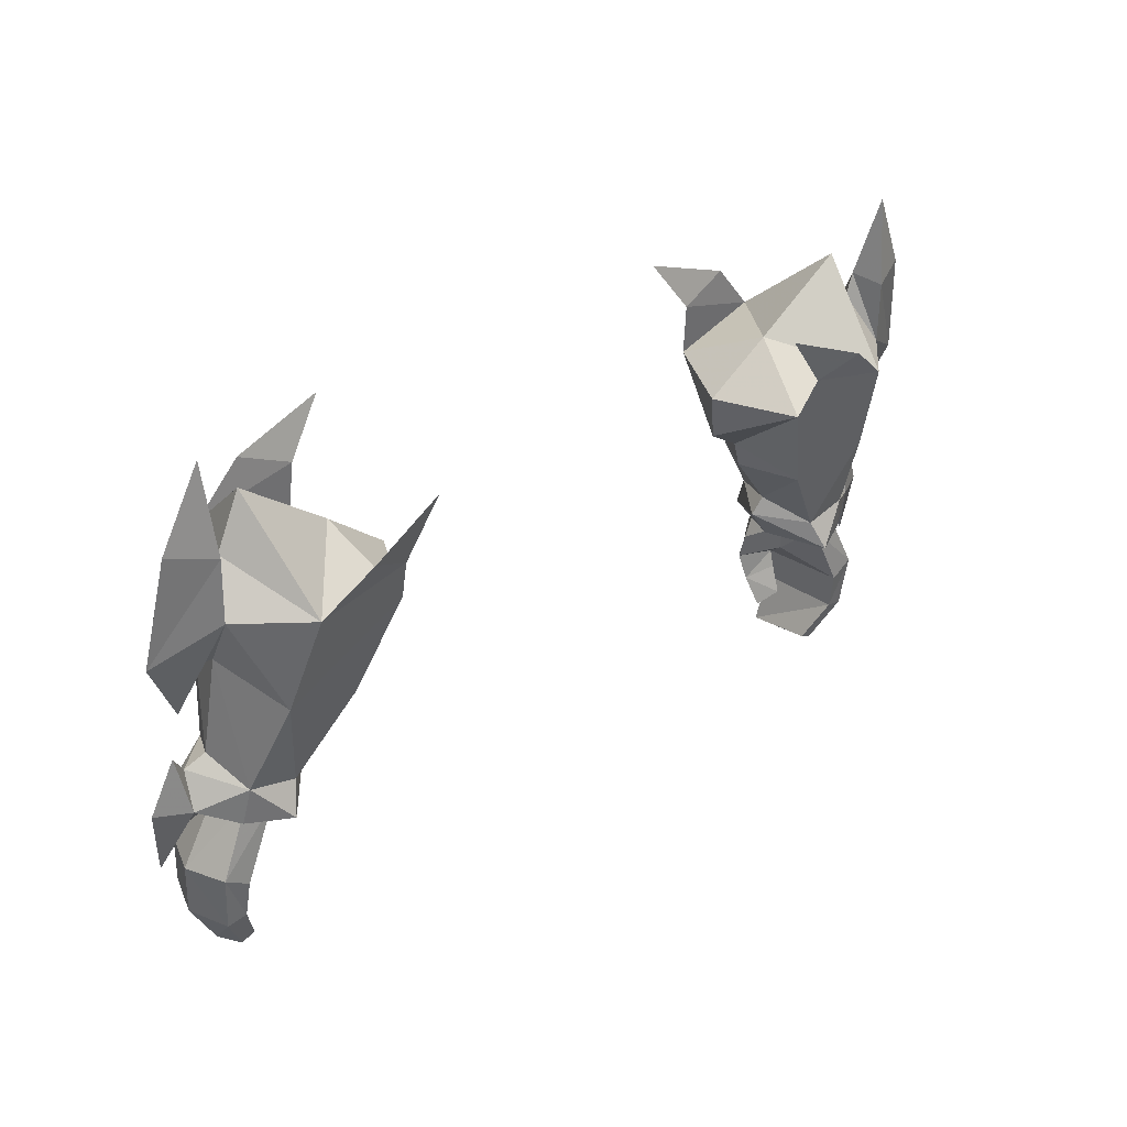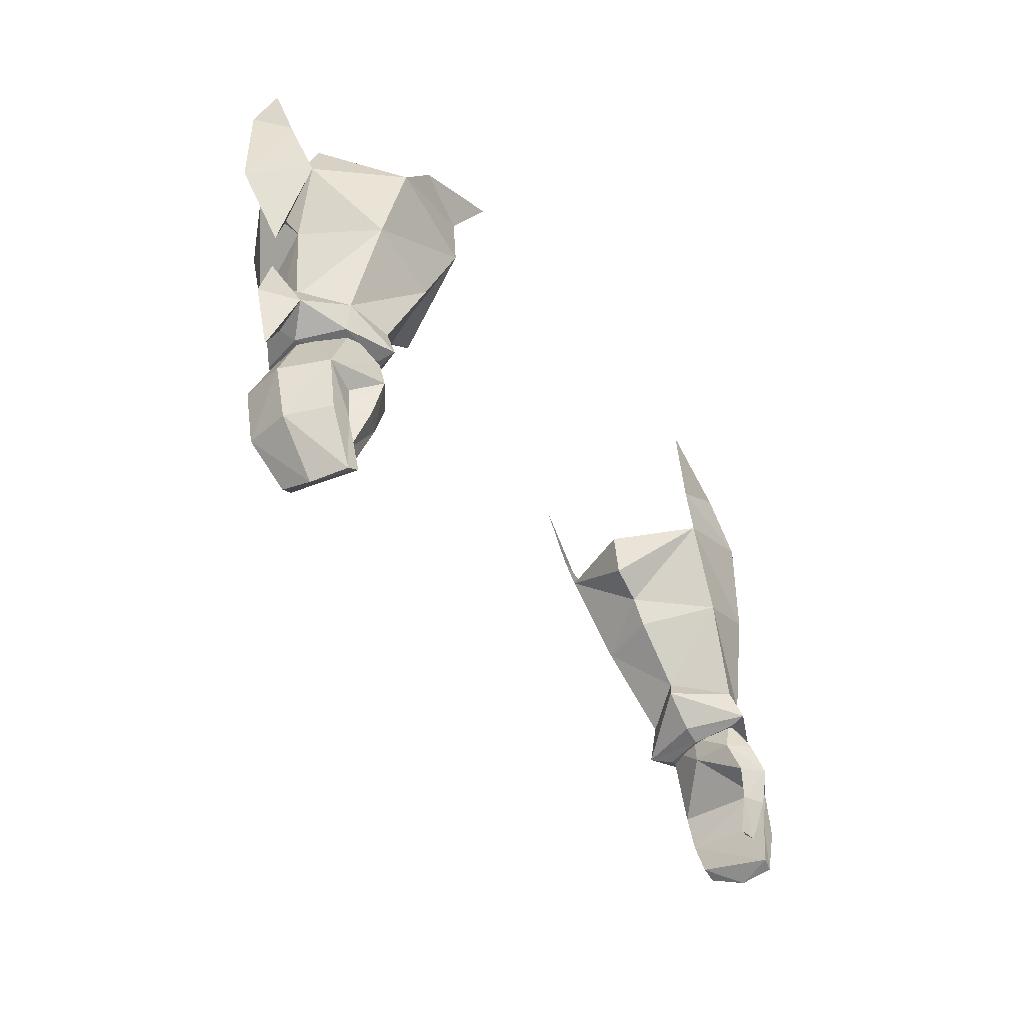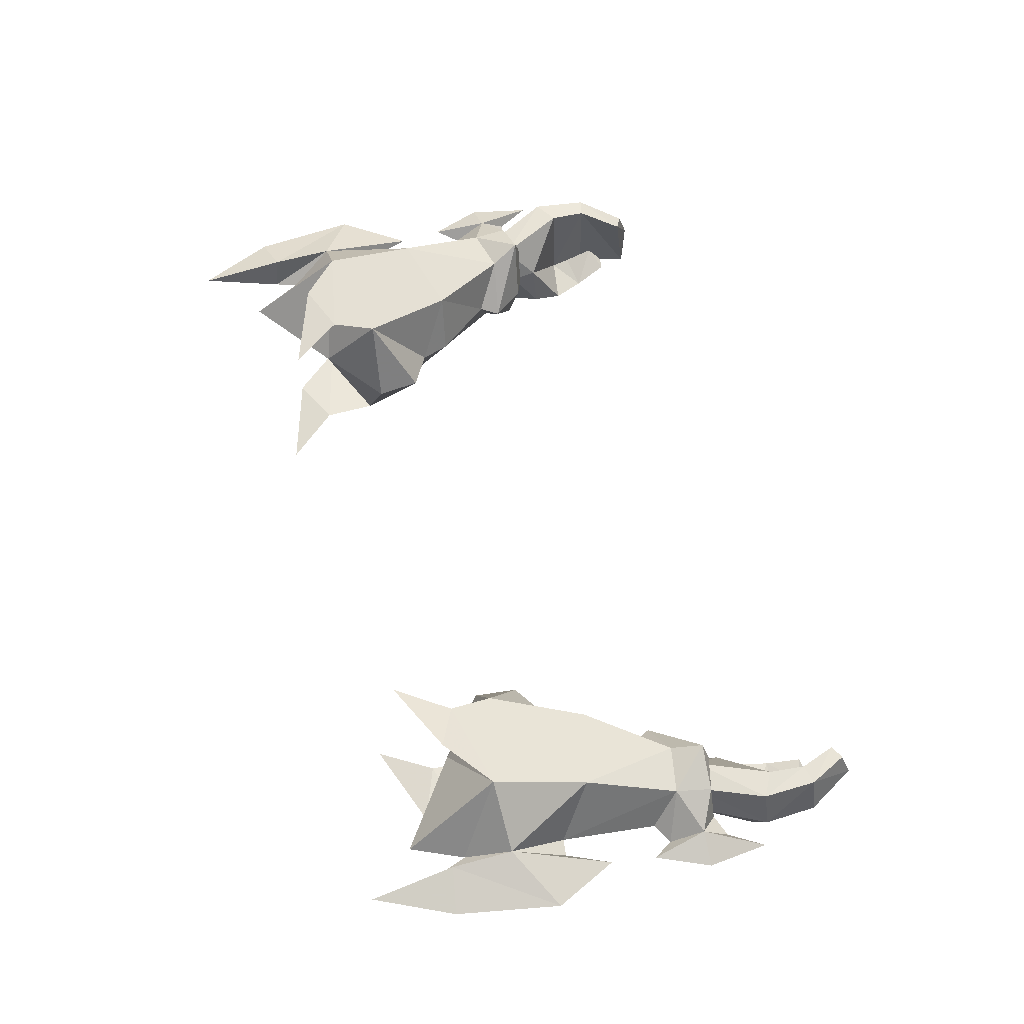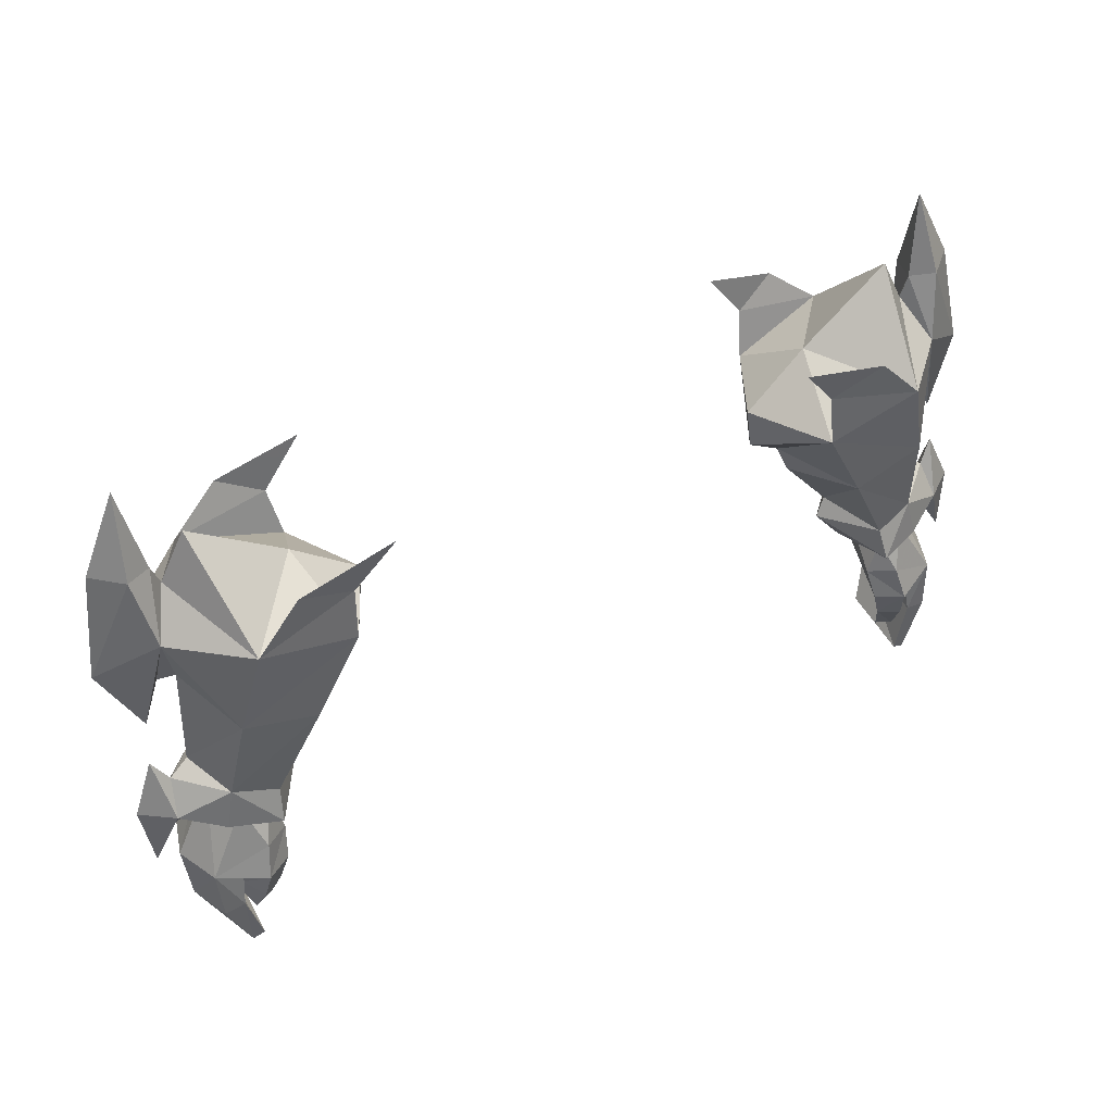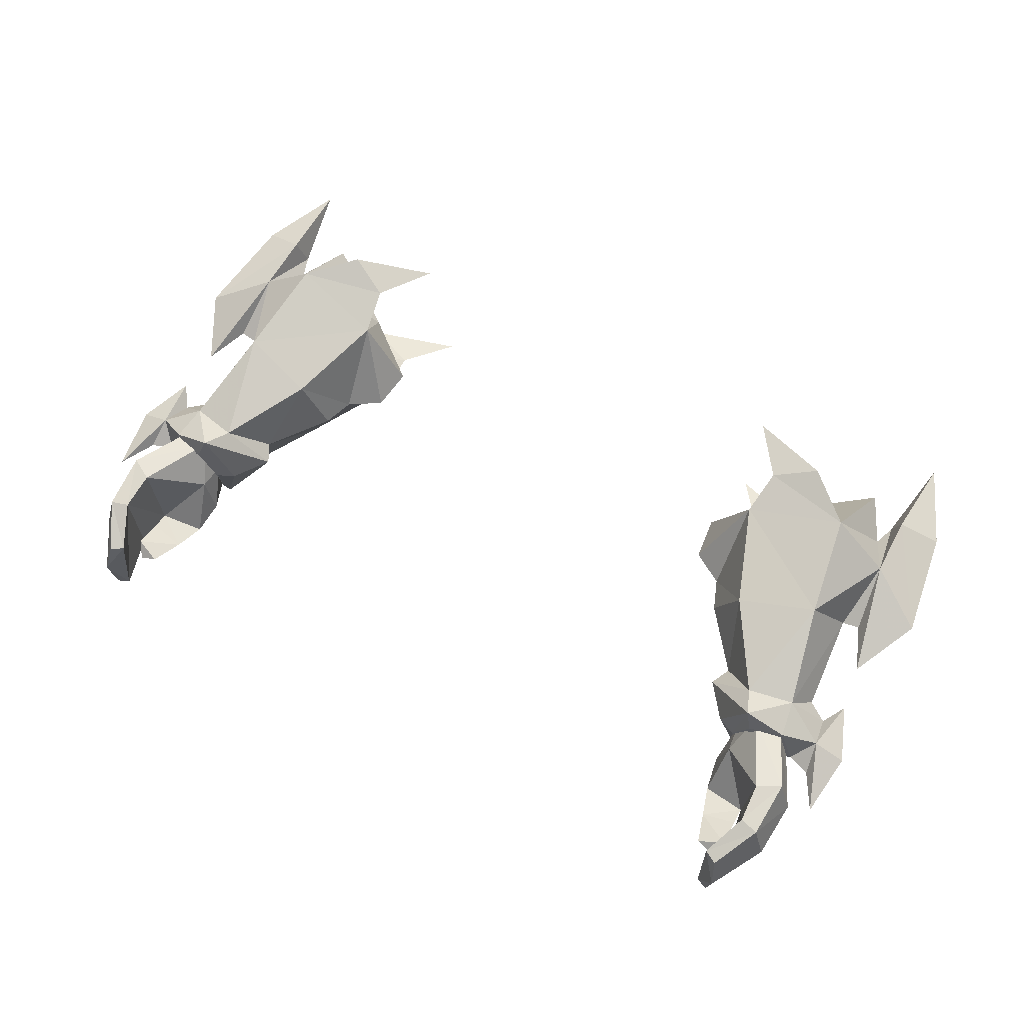
<metadata>
{"format":"obj","ext":"obj","renderer":"f3d","projection":"perspective","resolution":1024,"background":"white","views":[{"elev":30.9,"azim":137.7,"up":"+Z"},{"elev":-40.2,"azim":-57.7,"up":"+Z"},{"elev":60.1,"azim":73.5,"up":"+Y"},{"elev":46.9,"azim":-29.3,"up":"+Z"},{"elev":62.0,"azim":-151.2,"up":"+Y"}]}
</metadata>
<code>
g soulhunter_glove_male_280003
v 10.63 0.008954 64.71
v 12.61 0.5537 62.01
v 15.36 0.2795 63.16
v 17.56 0.09357 60.65
v 12.75 0.266 59.28
v 11.17 9.409 63.47
v 15.29 10.11 61.84
v 13.1 9.369 60.78
v 17.77 9.451 59.79
v 12.73 8.535 58.54
v -15.49 0.2795 63.16
v -12.73 0.5537 62.01
v -10.76 0.008938 64.71
v -17.69 0.09355 60.65
v -12.88 0.2659 59.28
v -11.3 9.409 63.47
v -13.23 9.369 60.78
v -15.41 10.11 61.84
v -17.9 9.451 59.79
v -12.86 8.535 58.54
f 1 2 3
f 2 4 3
f 2 5 4
f 6 7 8
f 8 7 9
f 8 9 10
f 11 12 13
f 11 14 12
f 14 15 12
f 16 17 18
f 17 19 18
f 17 20 19
g soulhunter_glove_male_280003
v 17.8 1.408 48.53
v 19.15 1.591 49.05
v 18.89 1.768 49.98
v 17.52 1.659 49.47
v 20.03 3.568 49.28
v 19.63 5.233 48.96
v 19.26 5.343 49.77
v 19.69 3.611 50.1
v 17.15 3.615 48.98
v 17.53 3.554 48.17
v 18.36 5.416 48.37
v 17.76 5.48 49.26
v 19.26 5.343 49.77
v 19.63 5.233 48.96
v 18.36 5.416 48.37
v 21.32 5.543 45.4
v 20.07 5.599 44.69
v 21.14 1.021 45.4
v 22.04 3.304 45.28
v 18.74 -0.2018 45.24
v 18.39 0.397 46.96
v 17.15 1.316 46.7
v 17.42 0.6843 45.08
v 19.7 1.287 43.76
v 19.69 1.057 44.69
v 18.99 0.2267 43.47
v 19.27 1.14 41.57
v 19.68 1.788 42.24
v 21.17 5.15 42.47
v 20.18 5.273 42.71
v 21.82 2.875 42.39
v 19.89 4.169 40.15
v 19.2 4.267 40.52
v 20.17 2.417 39.58
v 19.96 0.7349 42.76
v 21.01 0.7663 42.58
v 19.89 0.6151 39.75
v 19.28 0.5425 40.04
v -17.93 1.408 48.53
v -17.65 1.659 49.47
v -19.02 1.768 49.98
v -19.28 1.591 49.05
v -20.15 3.568 49.28
v -19.82 3.611 50.1
v -19.38 5.343 49.77
v -19.76 5.233 48.96
v -17.66 3.554 48.17
v -17.28 3.615 48.98
v -18.49 5.416 48.37
v -17.89 5.48 49.26
v -20.2 5.599 44.69
v -21.45 5.543 45.4
v -22.16 3.304 45.28
v -21.26 1.021 45.4
v -18.87 -0.2018 45.24
v -17.55 0.6843 45.08
v -17.27 1.316 46.7
v -18.52 0.3969 46.96
v -19.83 1.287 43.76
v -19.11 0.2266 43.47
v -19.82 1.057 44.69
v -19.39 1.14 41.57
v -19.81 1.788 42.24
v -20.31 5.273 42.71
v -21.3 5.15 42.47
v -21.95 2.875 42.39
v -19.33 4.267 40.52
v -20.02 4.169 40.15
v -20.3 2.417 39.58
v -20.09 0.7349 42.76
v -21.14 0.7662 42.58
v -20.01 0.615 39.75
v -19.41 0.5425 40.04
v 17.46 0.286 48.52
v 19.93 1.272 48.47
v 19.43 1.514 50.61
v 17.25 0.9292 50.17
v 21.98 2.401 49.2
v 21.65 3.534 50.84
v 17.89 6.615 47.95
v 17.32 5.936 49.51
v 19.76 5.855 50.03
v 20.08 5.555 48.12
v 18.63 7.871 54.86
v 14.57 7.198 53.7
v 12.73 8.535 58.54
v 17.77 9.451 59.79
v 13.18 4.195 53.95
v 12.58 4.407 55.49
v 12.75 0.266 59.28
v 14.98 0.4653 54.85
v 18.68 0.5475 55.97
v 17.56 0.09357 60.65
v 20.63 3.828 51.46
v 20.2 4.501 56.57
v 21.9 4.437 49.06
v -17.59 0.286 48.52
v -17.38 0.9292 50.17
v -19.56 1.514 50.61
v -20.06 1.272 48.47
v -21.78 3.534 50.84
v -22.11 2.401 49.2
v -18.02 6.615 47.95
v -20.2 5.555 48.12
v -19.89 5.855 50.03
v -17.45 5.936 49.51
v -18.75 7.871 54.86
v -17.9 9.451 59.79
v -12.86 8.535 58.54
v -14.7 7.198 53.7
v -12.71 4.406 55.49
v -13.31 4.195 53.95
v -12.88 0.2659 59.28
v -17.69 0.09355 60.65
v -18.81 0.5475 55.97
v -15.1 0.4652 54.85
v -20.76 3.828 51.46
v -20.33 4.501 56.57
v -22.03 4.437 49.06
v 17.76 5.48 49.26
v 17.53 3.554 48.17
v 17.15 3.615 48.98
v 17.9 0.8554 43.48
v 17.42 0.6843 45.08
v 19.69 1.057 44.69
v 19.7 1.287 43.76
v 19.68 1.788 42.24
v 18.39 1.414 41.75
v 19.28 0.5425 40.04
v 19.96 0.7349 42.76
v 19.2 4.267 40.52
v 19.89 4.169 40.15
v 20.17 2.417 39.58
v 19.28 0.5425 40.04
v 17.9 0.8554 43.48
v 18.39 1.414 41.75
v -17.28 3.615 48.98
v -17.66 3.554 48.17
v -18.03 0.8554 43.48
v -19.83 1.287 43.76
v -19.82 1.057 44.69
v -17.55 0.6843 45.08
v -19.81 1.788 42.24
v -18.52 1.414 41.75
v -20.09 0.7349 42.76
v -19.41 0.5425 40.04
v -19.33 4.267 40.52
v -19.41 0.5425 40.04
v -20.3 2.417 39.58
v -20.02 4.169 40.15
v -18.52 1.414 41.75
v -18.03 0.8554 43.48
v 17.68 3.532 46.76
v 17.15 1.316 46.7
v 19.27 1.14 41.57
v 19.89 0.6151 39.75
v -17.8 3.532 46.76
v -17.27 1.316 46.7
v -19.39 1.14 41.57
v -20.01 0.615 39.75
v 17.39 3.386 47.76
v 16.45 3.421 48.18
v 17.89 6.615 47.95
v 18.29 5.486 47.61
v 20.08 5.555 48.12
v 17.63 1.125 48.23
v 15.07 3.643 49.94
v 19.93 1.272 48.47
v 17.46 0.286 48.52
v 10.88 4.427 56.54
v 10.62 4.525 58.81
v 20.77 6.708 59.67
v 20.9 3.395 60.05
v 22.1 3.336 47.63
v 21.9 4.437 49.06
v 23.19 3.151 45.8
v 21.11 4.559 56.7
v 21.11 4.559 56.7
v 20.77 6.708 59.67
v 22.07 4.252 54.39
v 19.86 5.173 62.05
v 18.55 5.088 64.75
v 20.26 5.173 63.2
v 20.74 6.779 62.89
v 15.6 3.865 50.93
v 19.86 5.173 62.05
v 20.9 3.395 60.05
v 23.85 5.09 57.86
v 21.49 4.54 63.36
v 21.03 6.156 67.39
v 21.49 4.54 63.36
v 22.07 4.252 54.39
v 22.41 3.948 51.98
v 23.58 3.595 49.15
v 21.98 2.401 49.2
v 22.41 3.948 51.98
v 21.65 3.534 50.84
v 23.19 3.151 45.8
v 20.92 3.407 48.05
v 19.93 1.272 48.47
v 16.45 3.421 48.18
v 20.08 5.555 48.12
v 20.74 6.779 62.89
v 12.75 0.266 59.28
v 13.9 4.862 61.37
v 10.62 4.525 58.81
v 12.73 8.535 58.54
v 17.56 0.09357 60.65
v 17.77 9.451 59.79
v 17.77 9.451 59.79
v 13.9 4.862 61.37
v 18.55 5.088 64.75
v 17.56 0.09357 60.65
v 22.94 5.826 63.35
v 21.03 6.156 67.39
v 20.92 3.407 48.05
v -17.51 3.386 47.76
v -18.02 6.615 47.95
v -16.58 3.421 48.18
v -18.42 5.486 47.61
v -20.2 5.555 48.12
v -17.76 1.125 48.23
v -15.2 3.643 49.94
v -17.59 0.286 48.52
v -20.06 1.272 48.47
v -11 4.427 56.54
v -10.75 4.525 58.81
v -20.9 6.708 59.67
v -21.03 3.395 60.05
v -22.23 3.336 47.63
v -23.32 3.15 45.8
v -22.03 4.437 49.06
v -21.23 4.559 56.7
v -21.23 4.559 56.7
v -22.2 4.252 54.39
v -20.9 6.708 59.67
v -19.99 5.173 62.05
v -18.68 5.088 64.75
v -20.87 6.779 62.89
v -20.39 5.173 63.2
v -15.72 3.865 50.93
v -19.99 5.173 62.05
v -21.03 3.395 60.05
v -21.62 4.54 63.36
v -23.98 5.09 57.86
v -21.16 6.156 67.39
v -21.62 4.54 63.36
v -22.2 4.252 54.39
v -22.54 3.948 51.98
v -23.71 3.595 49.15
v -22.11 2.401 49.2
v -21.78 3.534 50.84
v -22.54 3.948 51.98
v -23.32 3.15 45.8
v -21.05 3.407 48.05
v -20.06 1.272 48.47
v -16.58 3.421 48.18
v -20.2 5.555 48.12
v -20.87 6.779 62.89
v -12.88 0.2659 59.28
v -10.75 4.525 58.81
v -14.03 4.862 61.37
v -12.86 8.535 58.54
v -17.69 0.09355 60.65
v -17.9 9.451 59.79
v -17.9 9.451 59.79
v -18.68 5.088 64.75
v -14.03 4.862 61.37
v -17.69 0.09355 60.65
v -23.07 5.826 63.35
v -21.16 6.156 67.39
v -21.05 3.407 48.05
f 21 22 23
f 23 24 21
f 25 26 27
f 27 28 25
f 24 29 30
f 30 21 24
f 25 28 23
f 23 22 25
f 31 32 33
f 33 34 31
f 35 26 36
f 36 37 35
f 25 22 38
f 38 39 25
f 40 41 42
f 42 43 40
f 44 45 40
f 40 46 44
f 47 48 44
f 44 46 47
f 36 49 50
f 50 37 36
f 39 51 49
f 49 36 39
f 49 52 53
f 53 50 49
f 54 52 49
f 49 51 54
f 55 56 38
f 38 45 55
f 57 56 55
f 55 58 57
f 51 56 57
f 57 54 51
f 38 56 51
f 51 39 38
f 39 36 26
f 26 25 39
f 59 60 61
f 61 62 59
f 63 64 65
f 65 66 63
f 60 59 67
f 67 68 60
f 63 62 61
f 61 64 63
f 69 66 65
f 65 70 69
f 69 71 72
f 72 66 69
f 63 73 74
f 74 62 63
f 75 76 77
f 77 78 75
f 79 80 75
f 75 81 79
f 82 80 79
f 79 83 82
f 72 71 84
f 84 85 72
f 73 72 85
f 85 86 73
f 85 84 87
f 87 88 85
f 89 86 85
f 85 88 89
f 90 81 74
f 74 91 90
f 92 93 90
f 90 91 92
f 86 89 92
f 92 91 86
f 74 73 86
f 86 91 74
f 73 63 66
f 66 72 73
f 94 95 96
f 96 97 94
f 96 95 98
f 98 99 96
f 100 101 102
f 102 103 100
f 104 105 106
f 106 107 104
f 105 108 109
f 109 106 105
f 110 111 112
f 112 113 110
f 111 110 109
f 109 108 111
f 114 115 112
f 112 96 114
f 96 112 111
f 111 97 96
f 101 105 104
f 104 102 101
f 102 104 115
f 115 114 102
f 102 99 116
f 116 103 102
f 117 118 119
f 119 120 117
f 119 121 122
f 122 120 119
f 123 124 125
f 125 126 123
f 127 128 129
f 129 130 127
f 130 129 131
f 131 132 130
f 133 134 135
f 135 136 133
f 136 132 131
f 131 133 136
f 137 119 135
f 135 138 137
f 119 118 136
f 136 135 119
f 126 125 127
f 127 130 126
f 125 137 138
f 138 127 125
f 125 124 139
f 139 121 125
f 140 35 141
f 141 142 140
f 143 144 145
f 145 146 143
f 147 148 143
f 143 146 147
f 50 53 149
f 149 150 50
f 145 37 50
f 50 150 145
f 151 152 153
f 153 154 151
f 47 46 155
f 155 156 47
f 40 43 155
f 155 46 40
f 70 157 158
f 158 69 70
f 159 160 161
f 161 162 159
f 163 160 159
f 159 164 163
f 84 165 166
f 166 87 84
f 161 165 84
f 84 71 161
f 167 168 169
f 169 170 167
f 82 171 172
f 172 80 82
f 75 80 172
f 172 76 75
f 37 173 35
f 40 38 41
f 41 22 21
f 41 21 42
f 42 21 30
f 173 174 141
f 45 38 40
f 174 173 144
f 148 147 175
f 173 37 145
f 144 173 145
f 141 35 173
f 154 153 176
f 38 22 41
f 71 69 177
f 75 78 74
f 78 59 62
f 78 77 59
f 77 67 59
f 177 158 178
f 81 75 74
f 178 162 177
f 164 179 163
f 177 161 71
f 162 161 177
f 158 177 69
f 168 180 169
f 74 78 62
f 181 182 183
f 183 184 181
f 185 184 183
f 186 182 181
f 102 114 99
f 101 100 187
f 186 188 189
f 190 110 191
f 115 104 192
f 112 115 193
f 194 195 196
f 115 197 193
f 198 199 200
f 201 202 113
f 199 203 204
f 106 109 190
f 111 108 205
f 108 105 205
f 113 193 201
f 206 207 203
f 193 208 209
f 204 203 210
f 207 211 203
f 193 212 208
f 207 198 200
f 110 190 109
f 97 205 187
f 205 101 187
f 213 98 214
f 215 216 217
f 98 218 214
f 219 194 215
f 215 194 196
f 215 220 219
f 96 99 114
f 221 94 187
f 195 217 216
f 195 194 219
f 218 116 214
f 116 213 214
f 195 219 222
f 203 199 206
f 192 197 115
f 212 192 208
f 192 223 208
f 201 192 107
f 211 210 203
f 106 190 191
f 224 225 226
f 226 225 227
f 228 225 224
f 227 225 229
f 230 231 232
f 232 231 233
f 111 205 97
f 205 105 101
f 187 94 97
f 187 100 221
f 107 202 201
f 192 104 107
f 112 193 113
f 186 189 182
f 208 223 234
f 223 235 234
f 235 209 234
f 208 234 209
f 236 181 184
f 184 185 236
f 186 181 236
f 236 188 186
f 237 238 239
f 238 237 240
f 241 238 240
f 242 237 239
f 125 121 137
f 126 243 123
f 242 244 245
f 246 247 133
f 138 248 127
f 135 249 138
f 250 251 252
f 138 249 253
f 254 255 256
f 257 134 258
f 256 259 260
f 129 246 131
f 136 261 132
f 132 261 130
f 134 257 249
f 262 260 263
f 249 264 265
f 259 266 260
f 263 260 267
f 249 265 268
f 263 255 254
f 133 131 246
f 118 243 261
f 261 243 126
f 269 270 122
f 271 272 273
f 122 270 274
f 275 271 250
f 271 251 250
f 271 275 276
f 119 137 121
f 277 243 117
f 252 273 272
f 252 275 250
f 274 270 139
f 139 270 269
f 252 278 275
f 260 262 256
f 248 138 253
f 268 265 248
f 248 265 279
f 257 128 248
f 267 260 266
f 129 247 246
f 280 281 282
f 281 283 282
f 284 280 282
f 283 285 282
f 286 287 288
f 287 289 288
f 136 118 261
f 261 126 130
f 243 118 117
f 243 277 123
f 128 257 258
f 248 128 127
f 135 134 249
f 242 239 244
f 265 290 279
f 279 290 291
f 291 290 264
f 265 264 290
f 292 240 237
f 240 292 241
f 242 292 237
f 292 242 245

</code>
